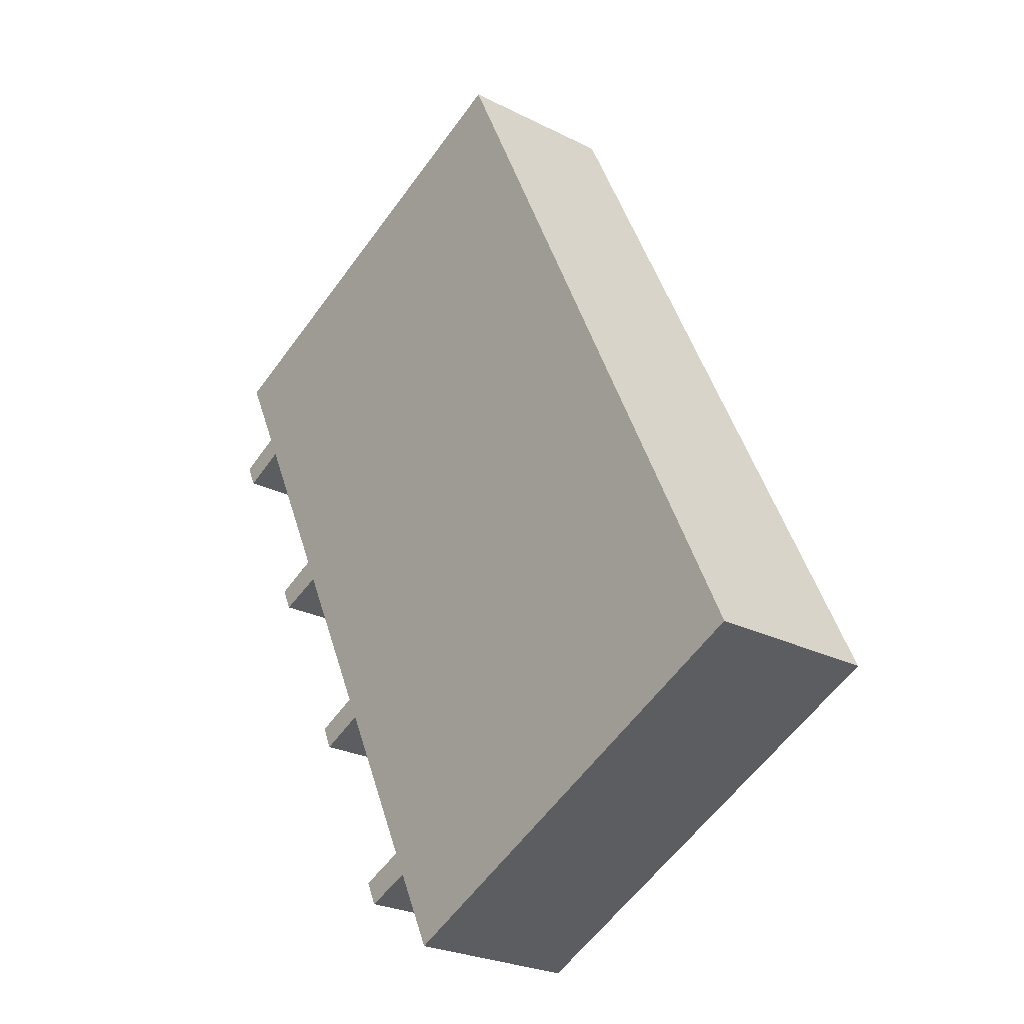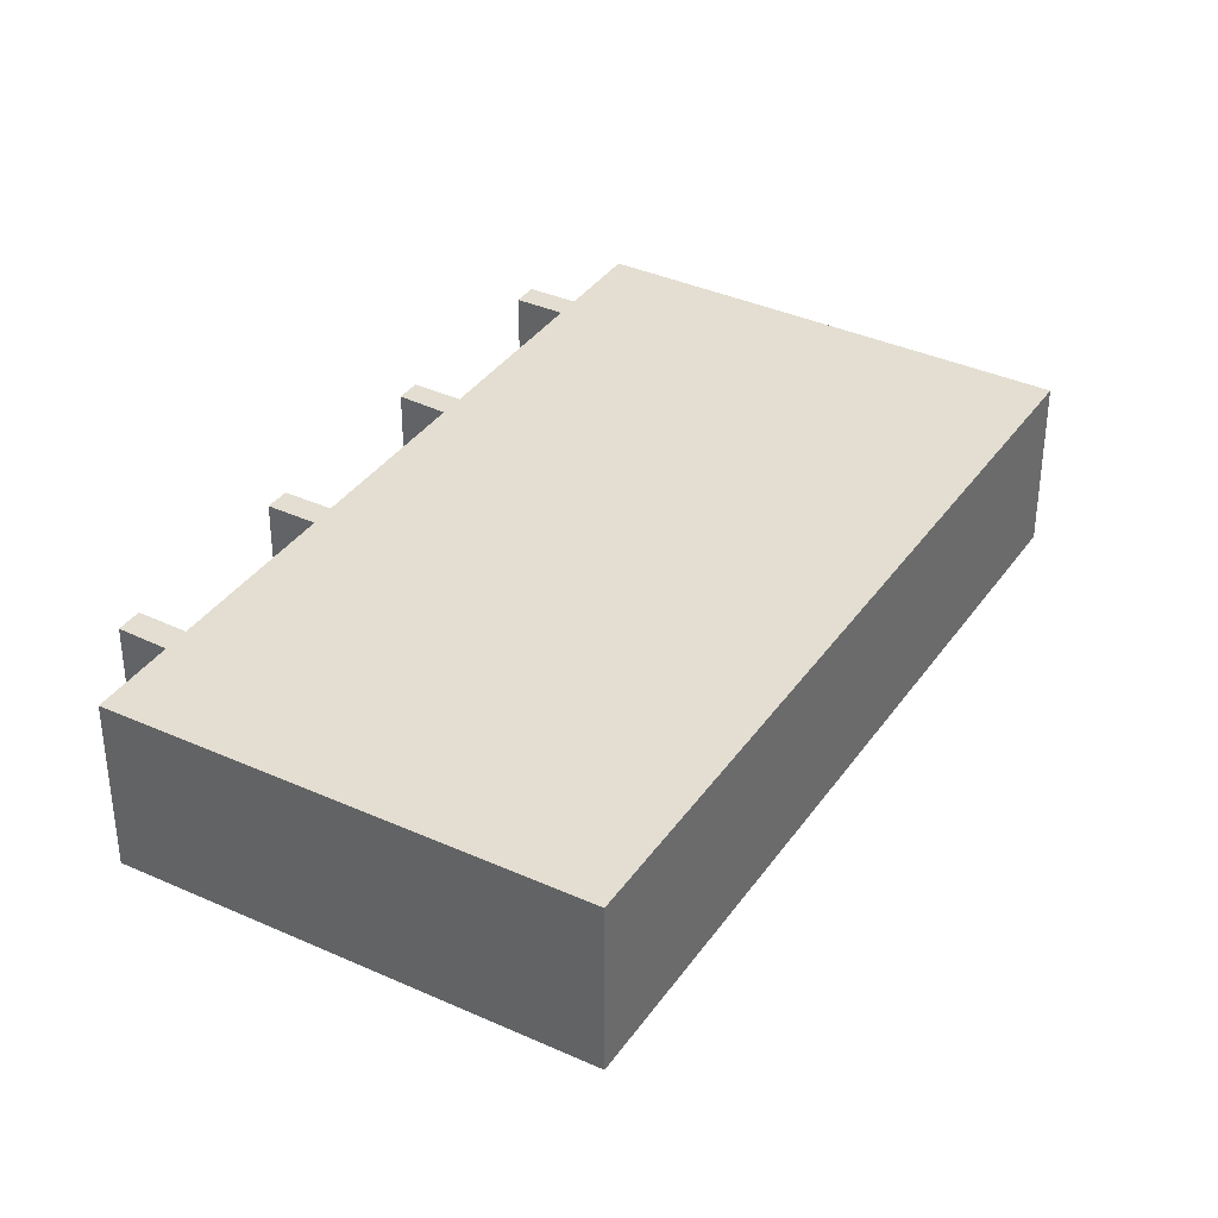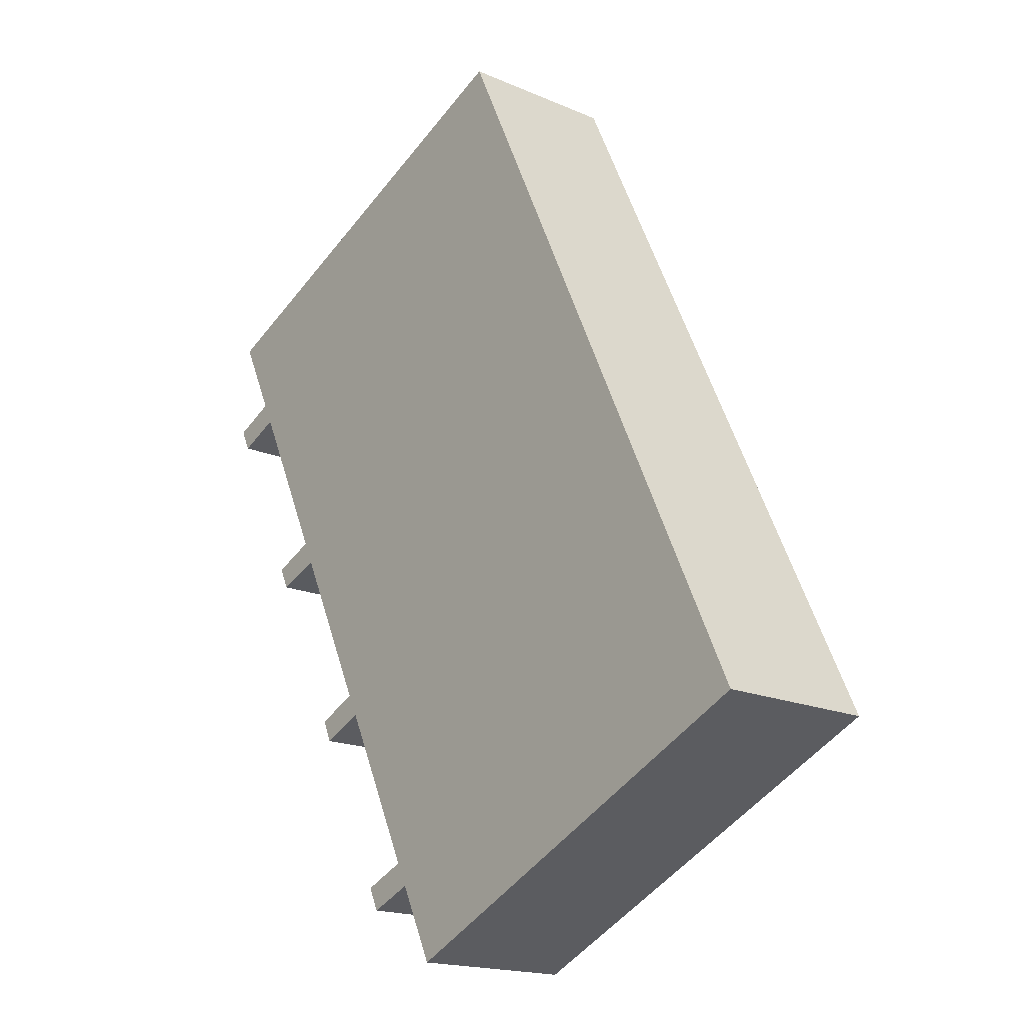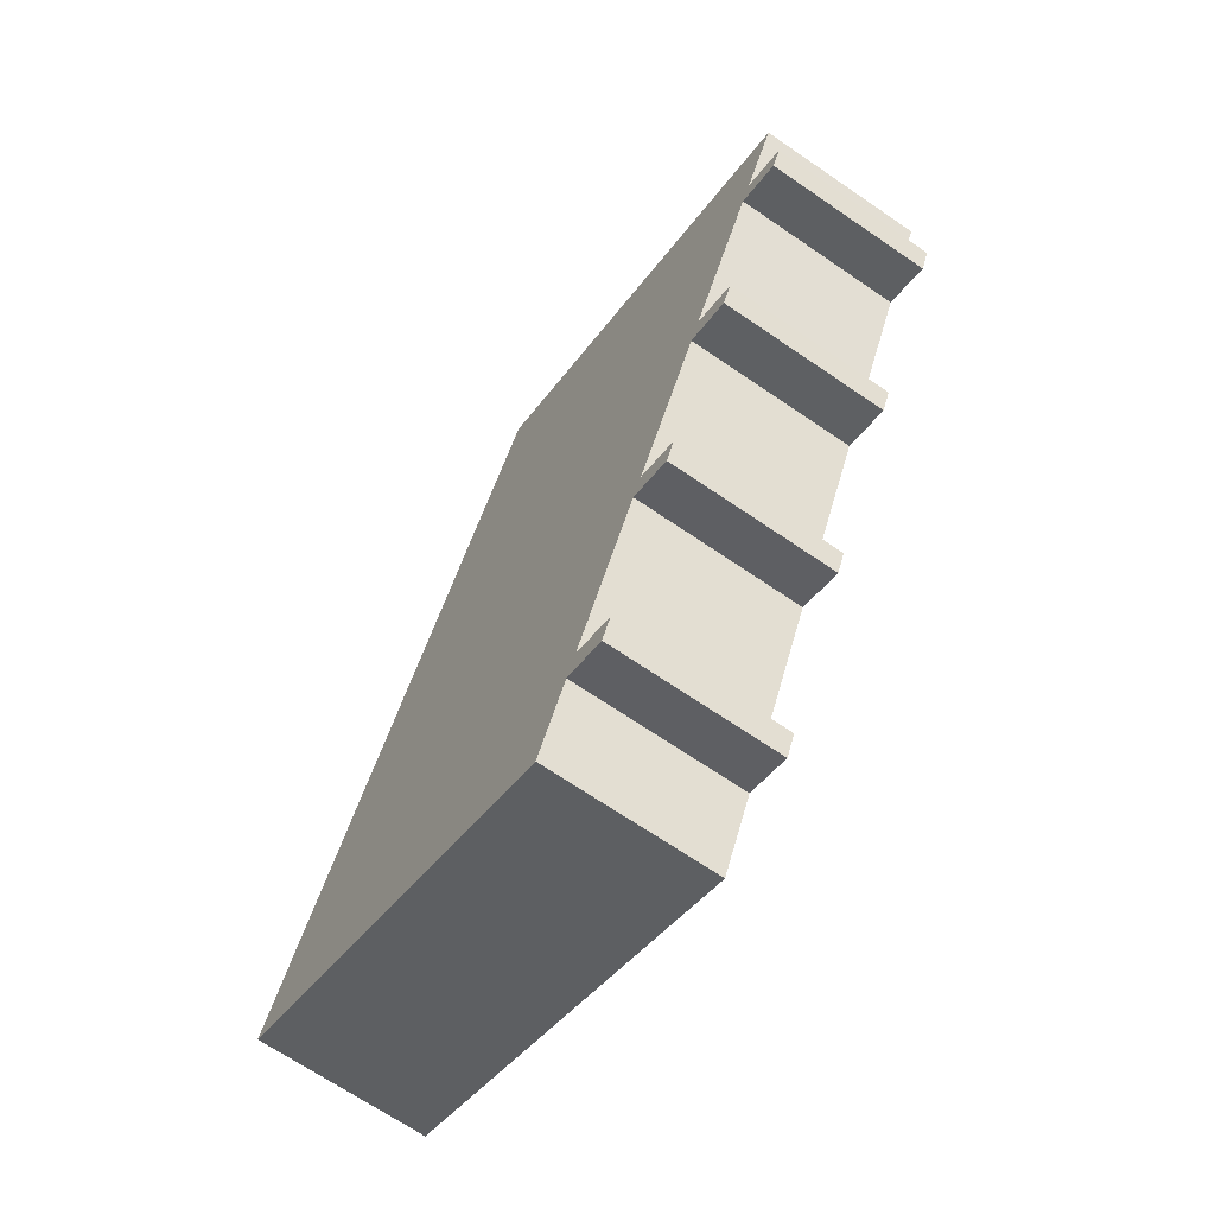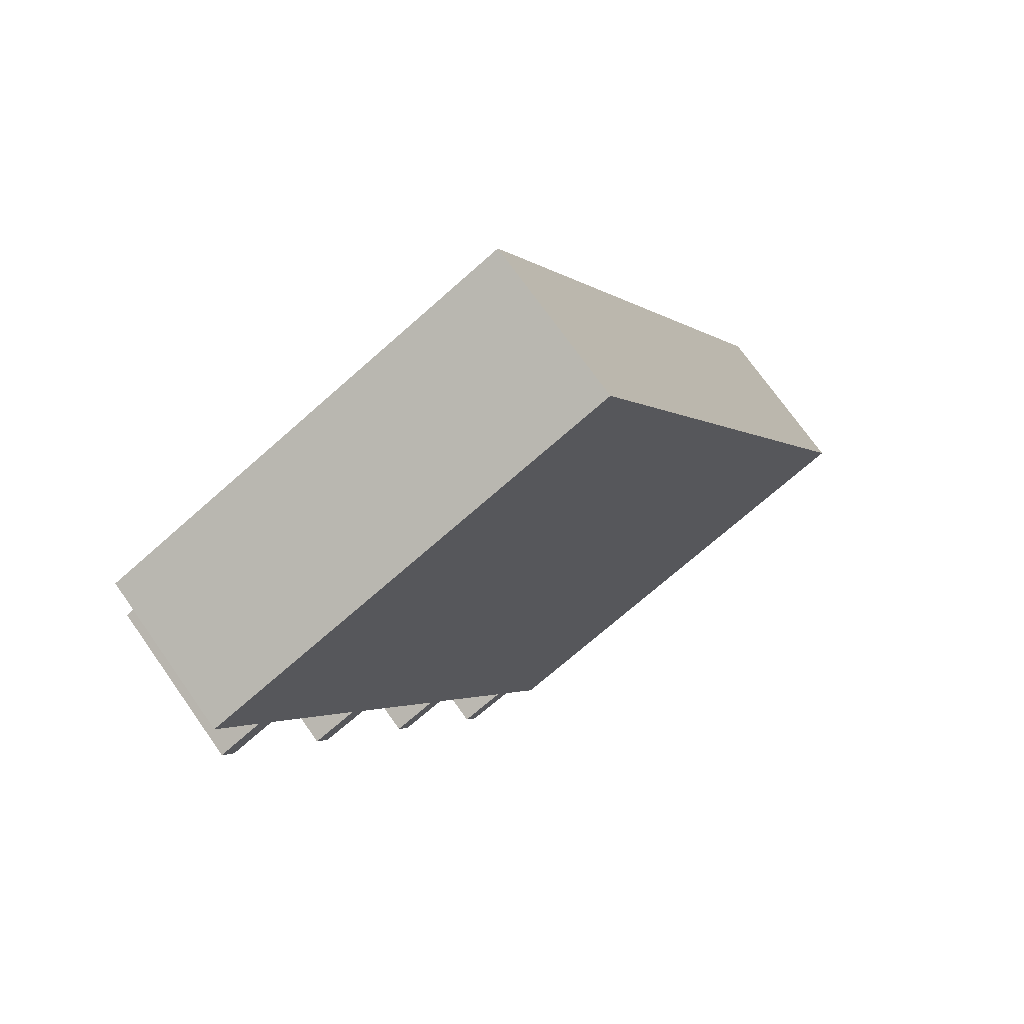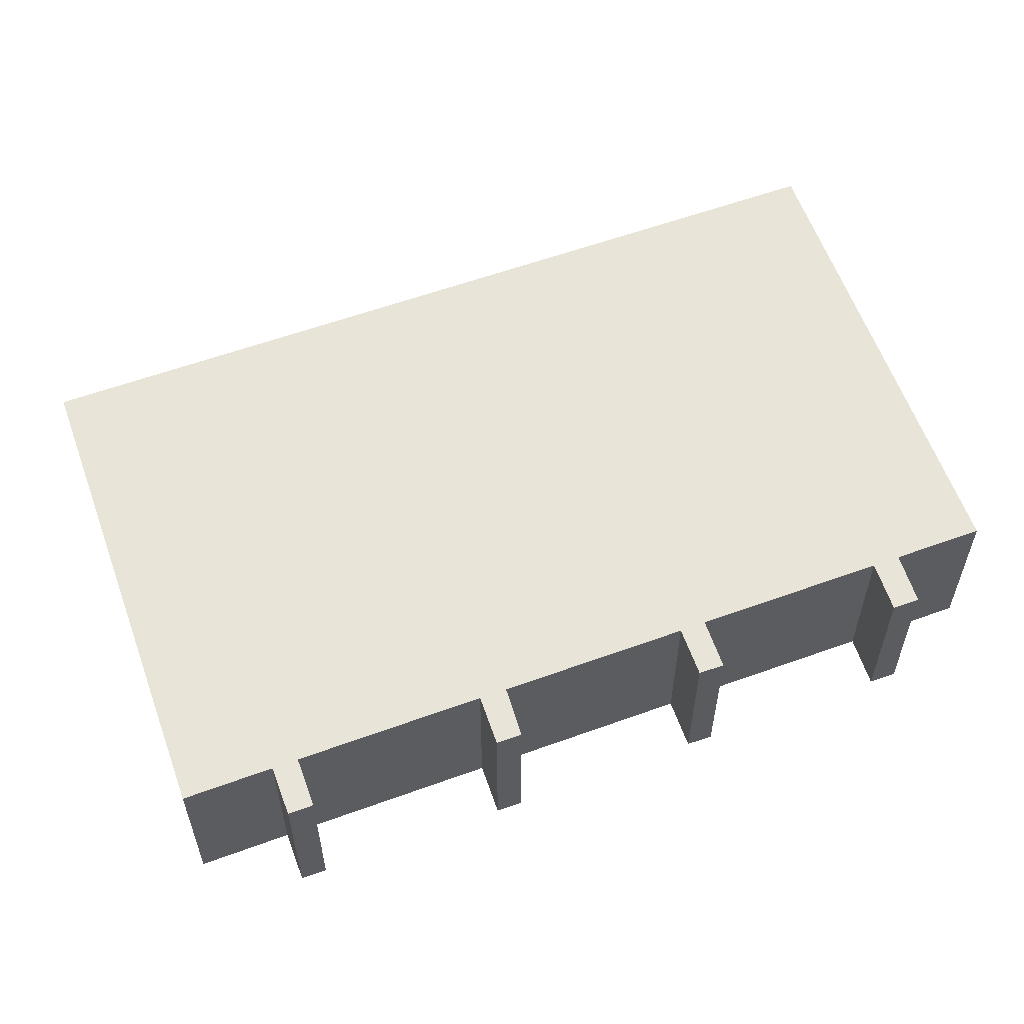
<metadata>
{"format":"obj","ext":"obj","renderer":"f3d","projection":"perspective","resolution":1024,"background":"white","views":[{"elev":-25.6,"azim":-129.0,"up":"+Z"},{"elev":36.3,"azim":-124.6,"up":"+Y"},{"elev":-17.8,"azim":-130.2,"up":"+Z"},{"elev":-68.0,"azim":55.5,"up":"+Z"},{"elev":72.8,"azim":144.8,"up":"+Z"},{"elev":59.8,"azim":94.9,"up":"+Y"}]}
</metadata>
<code>
v  0 5.71 3.496e-16
v  15.79 5.71 -4.066
v  14.52 5.71 -6.768
v  11.98 5.71 25.64
v  16.19 5.71 -3.235
v  17.77 5.71 -3.917
v  18.87 5.71 2.45
v  19.26 5.71 3.233
v  20.78 5.71 2.536
v  21.94 5.71 8.907
v  22.33 5.71 9.739
v  23.9 5.71 9.044
v  25.04 5.71 15.46
v  25.42 5.71 16.25
v  26.93 5.71 15.46
v  26.96 5.71 15.53
v  26.73 5.71 18.98
v  26.59 5.71 14.75
v  23.53 5.71 8.266
v  20.44 5.71 1.751
v  17.39 5.71 -4.736
v  20.78 -1.553e-16 2.536
v  20.44 -1.072e-16 1.751
v  18.87 -1.5e-16 2.45
v  16.19 1.981e-16 -3.235
v  17.77 2.398e-16 -3.917
v  17.39 2.9e-16 -4.736
v  15.79 2.49e-16 -4.066
v  14.52 4.144e-16 -6.768
v  26.73 -1.163e-15 18.98
v  25.42 -9.947e-16 16.25
v  26.96 -9.506e-16 15.53
v  26.93 -9.465e-16 15.46
v  26.59 -9.031e-16 14.75
v  25.04 -9.468e-16 15.46
v  22.33 -5.963e-16 9.739
v  23.9 -5.538e-16 9.044
v  23.53 -5.061e-16 8.266
v  21.94 -5.454e-16 8.907
v  19.26 -1.98e-16 3.233
v  0 0 0
v  11.98 -1.57e-15 25.64
g defaultobject
f 1 2 3
f 2 1 4
f 2 4 5
f 2 5 6
f 5 4 7
f 7 4 8
f 7 8 9
f 8 4 10
f 10 4 11
f 10 11 12
f 11 4 13
f 13 4 14
f 13 14 15
f 15 14 16
f 14 4 17
f 15 18 13
f 12 19 10
f 9 20 7
f 6 21 2
f 22 20 9
f 20 22 23
f 24 5 7
f 5 24 25
f 26 21 6
f 21 26 27
f 28 3 2
f 3 28 29
f 30 14 17
f 14 30 31
f 32 15 16
f 15 32 33
f 33 18 15
f 18 33 34
f 35 11 13
f 11 35 36
f 37 19 12
f 19 37 38
f 39 8 10
f 8 39 40
f 23 7 20
f 7 23 24
f 27 2 21
f 2 27 28
f 29 1 3
f 1 29 41
f 34 13 18
f 13 34 35
f 25 6 5
f 6 25 26
f 42 17 4
f 17 42 30
f 31 16 14
f 16 31 32
f 36 12 11
f 12 36 37
f 40 9 8
f 9 40 22
f 41 4 1
f 4 41 42
f 38 10 19
f 10 38 39
f 26 28 27
f 28 26 25
f 22 24 23
f 24 22 40
f 37 39 38
f 39 37 36
f 33 35 34
f 35 33 32
f 35 32 31
f 28 41 29
f 41 28 25
f 41 25 24
f 41 24 40
f 41 40 39
f 41 39 36
f 41 36 35
f 41 35 31
f 41 31 30
f 41 30 42

</code>
